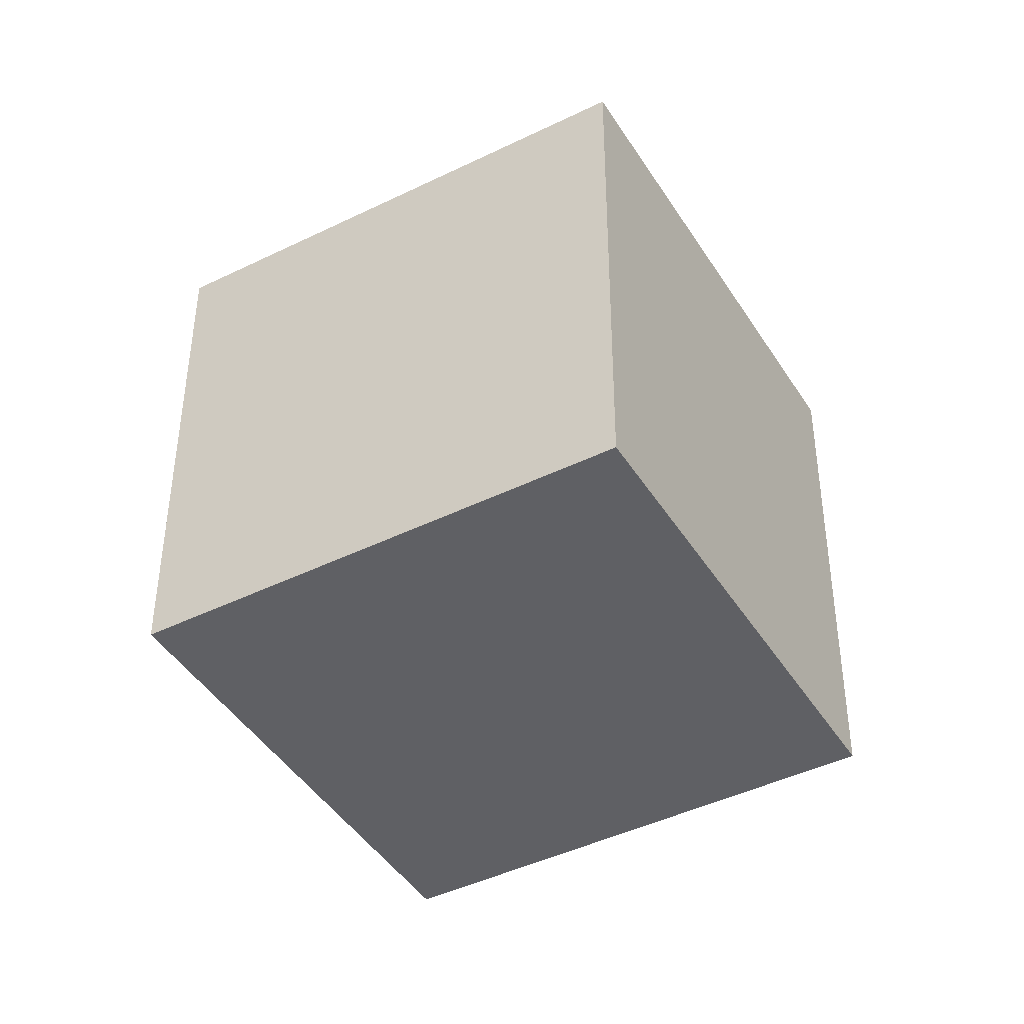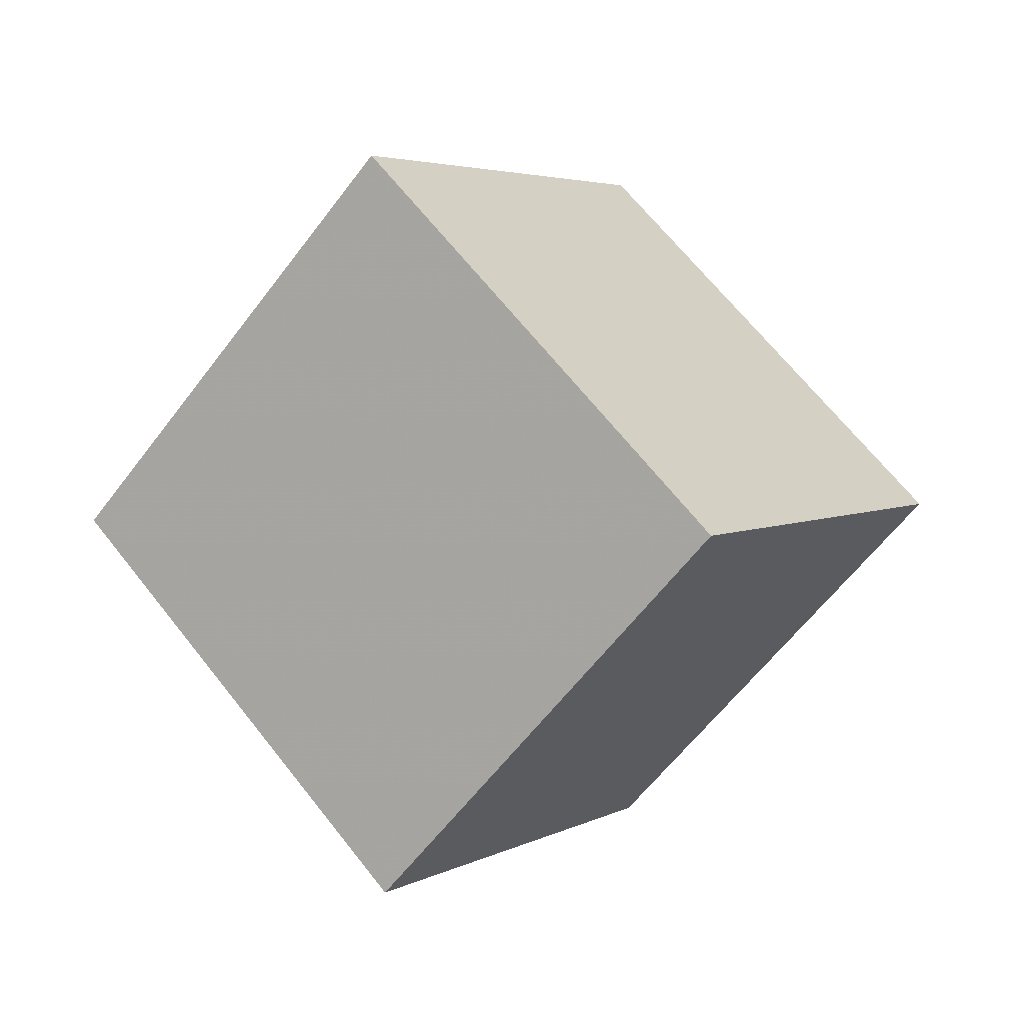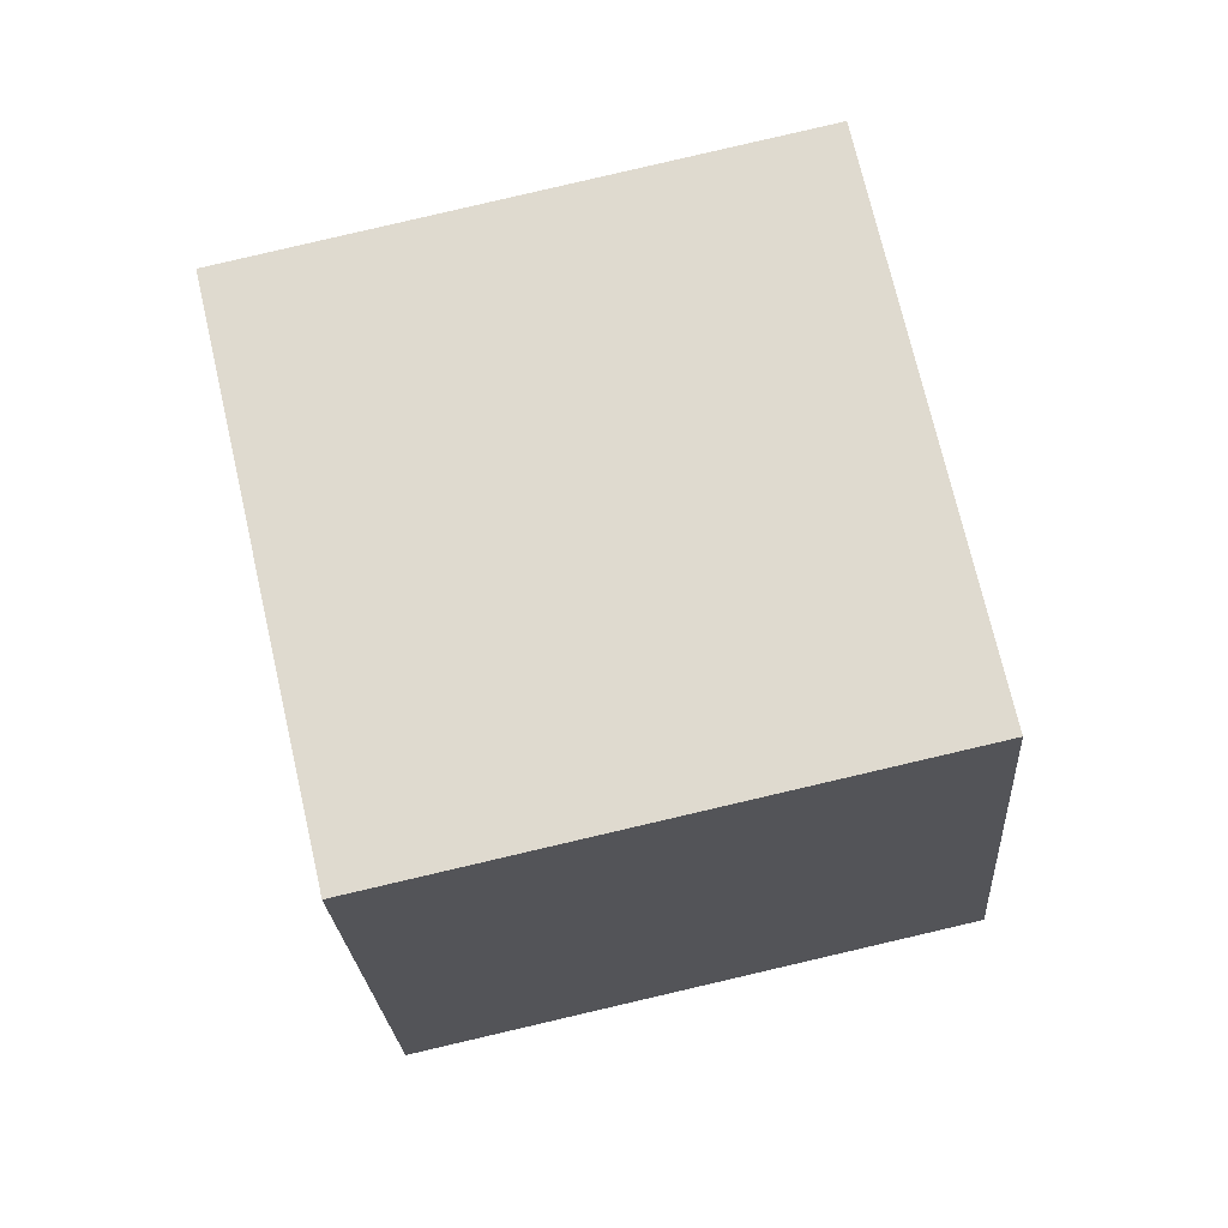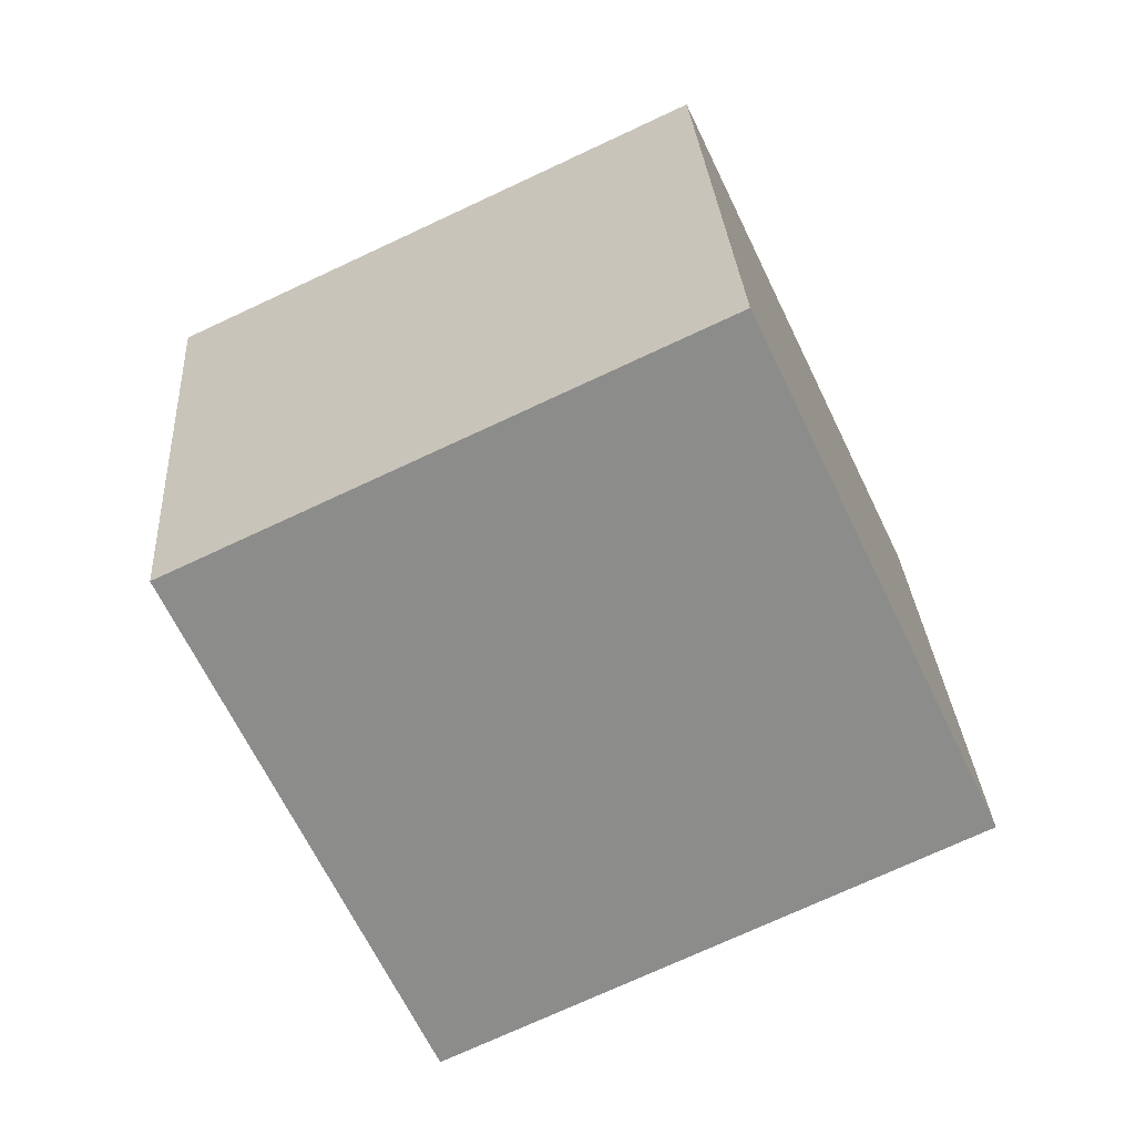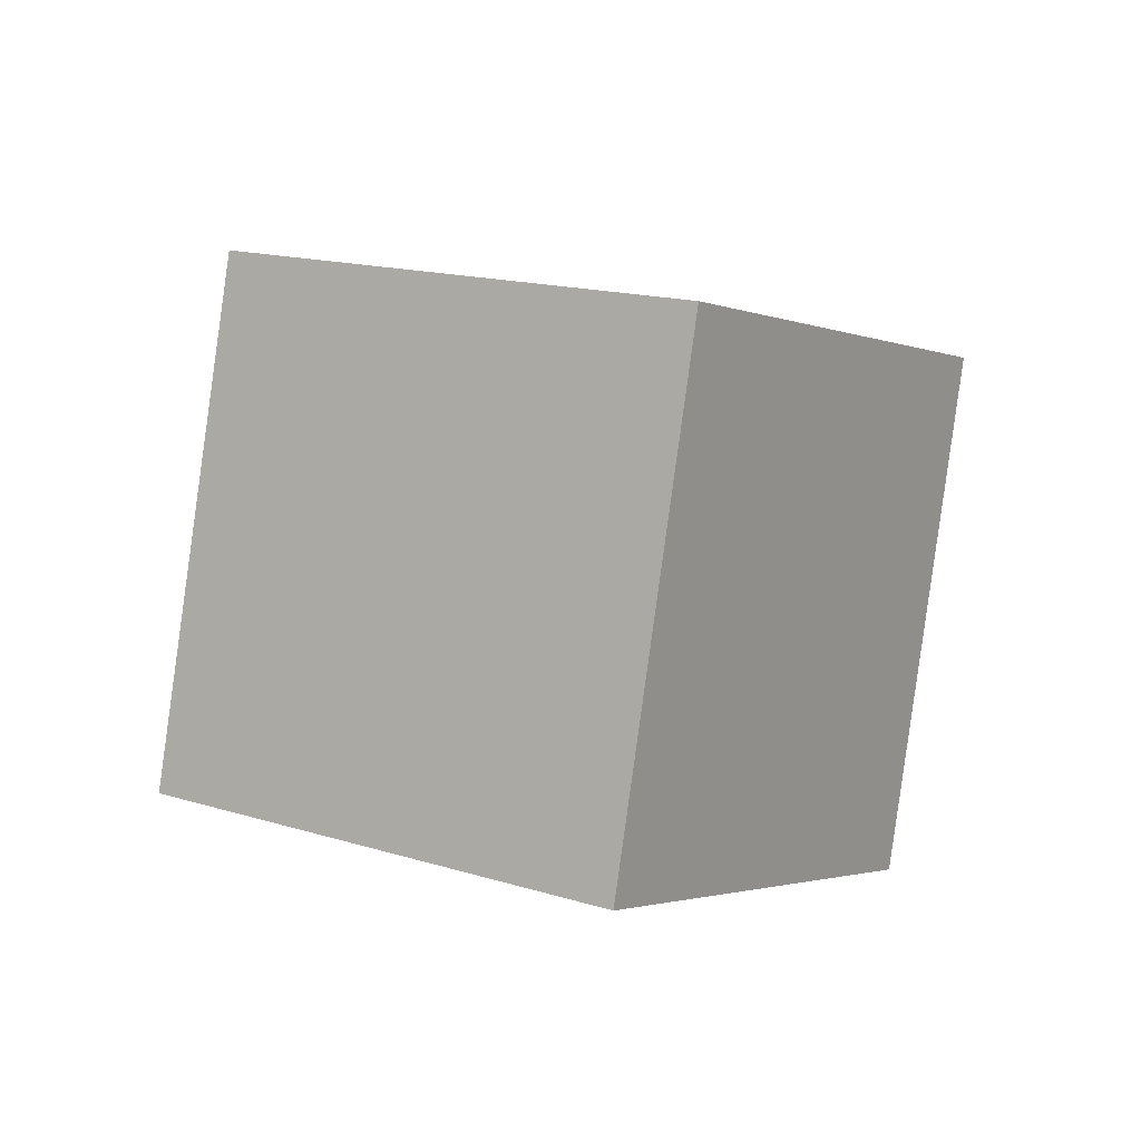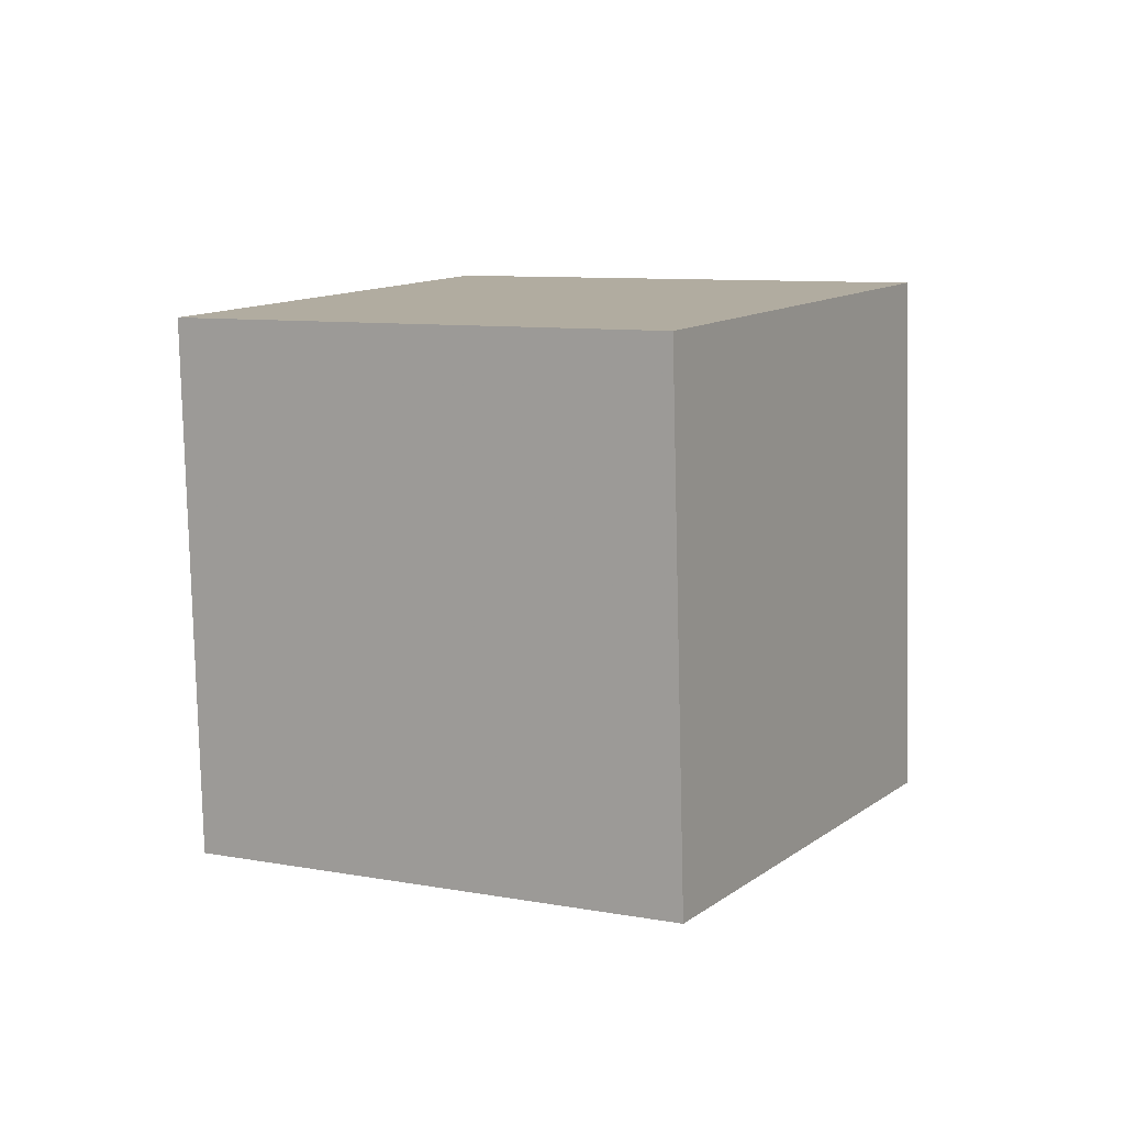
<metadata>
{"format":"obj","ext":"obj","renderer":"f3d","projection":"perspective","resolution":1024,"background":"white","views":[{"elev":21.2,"azim":-0.8,"up":"+Z"},{"elev":-25.4,"azim":33.4,"up":"+Z"},{"elev":0.7,"azim":150.6,"up":"+Y"},{"elev":-39.1,"azim":174.2,"up":"+Y"},{"elev":68.3,"azim":7.7,"up":"+Z"},{"elev":75.4,"azim":-2.5,"up":"+Z"}]}
</metadata>
<code>
v 1.952 7.071 10.83
v 1.803 -1.998 6.615
v 7.005 10.64 2.967
v 6.856 1.567 -1.244
v -6.676 9.316 6.296
v -6.826 0.2471 2.086
v -1.623 12.88 -1.562
v -1.773 3.812 -5.773
f 2 4 1
f 5 2 1
f 1 4 3
f 3 5 1
f 2 8 4
f 6 2 5
f 6 8 2
f 4 8 3
f 7 5 3
f 3 8 7
f 7 6 5
f 8 6 7

</code>
